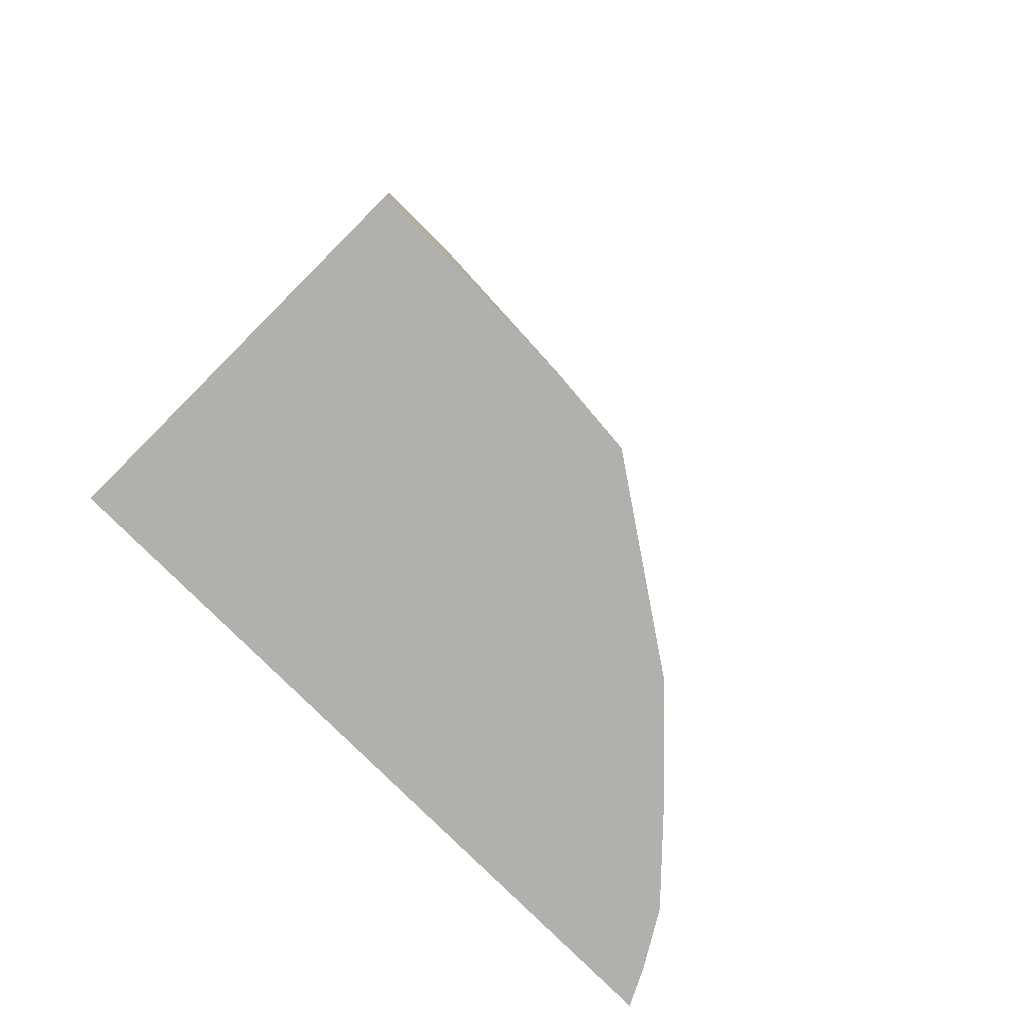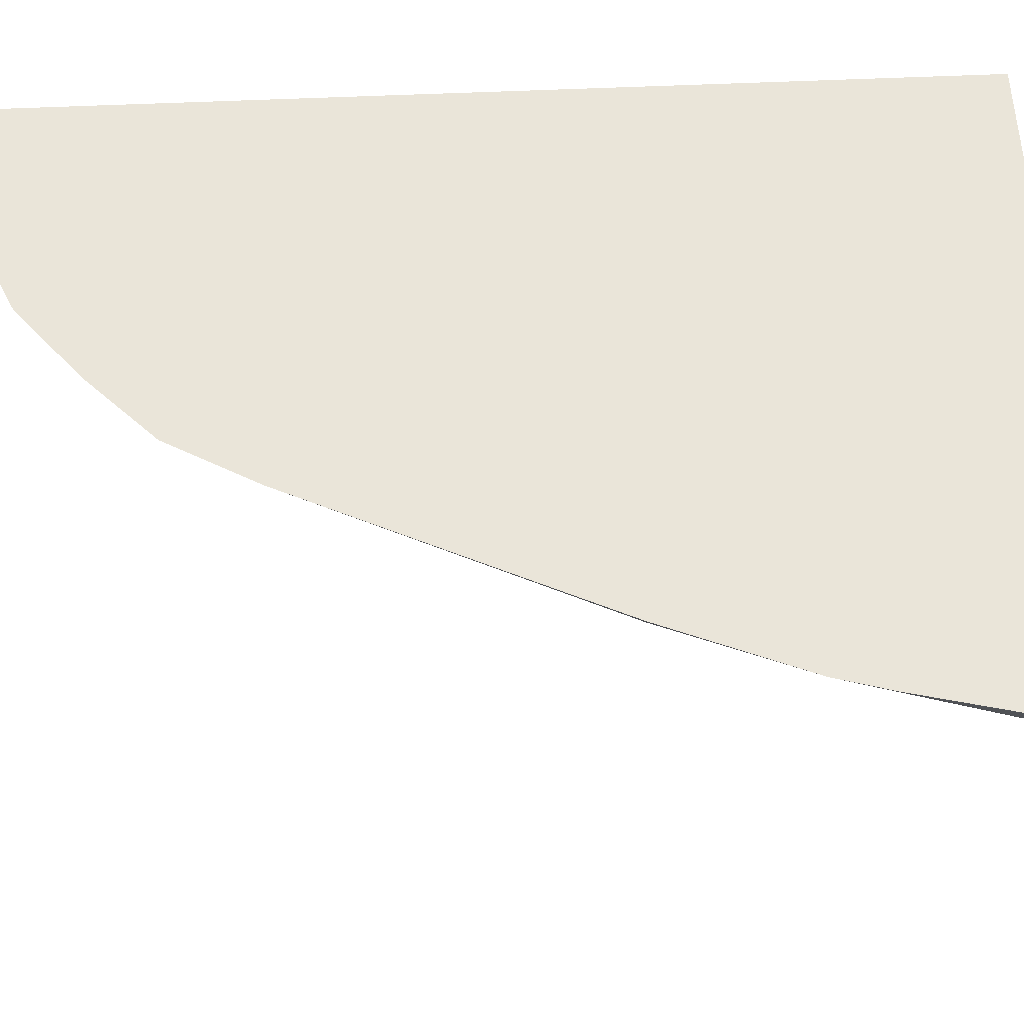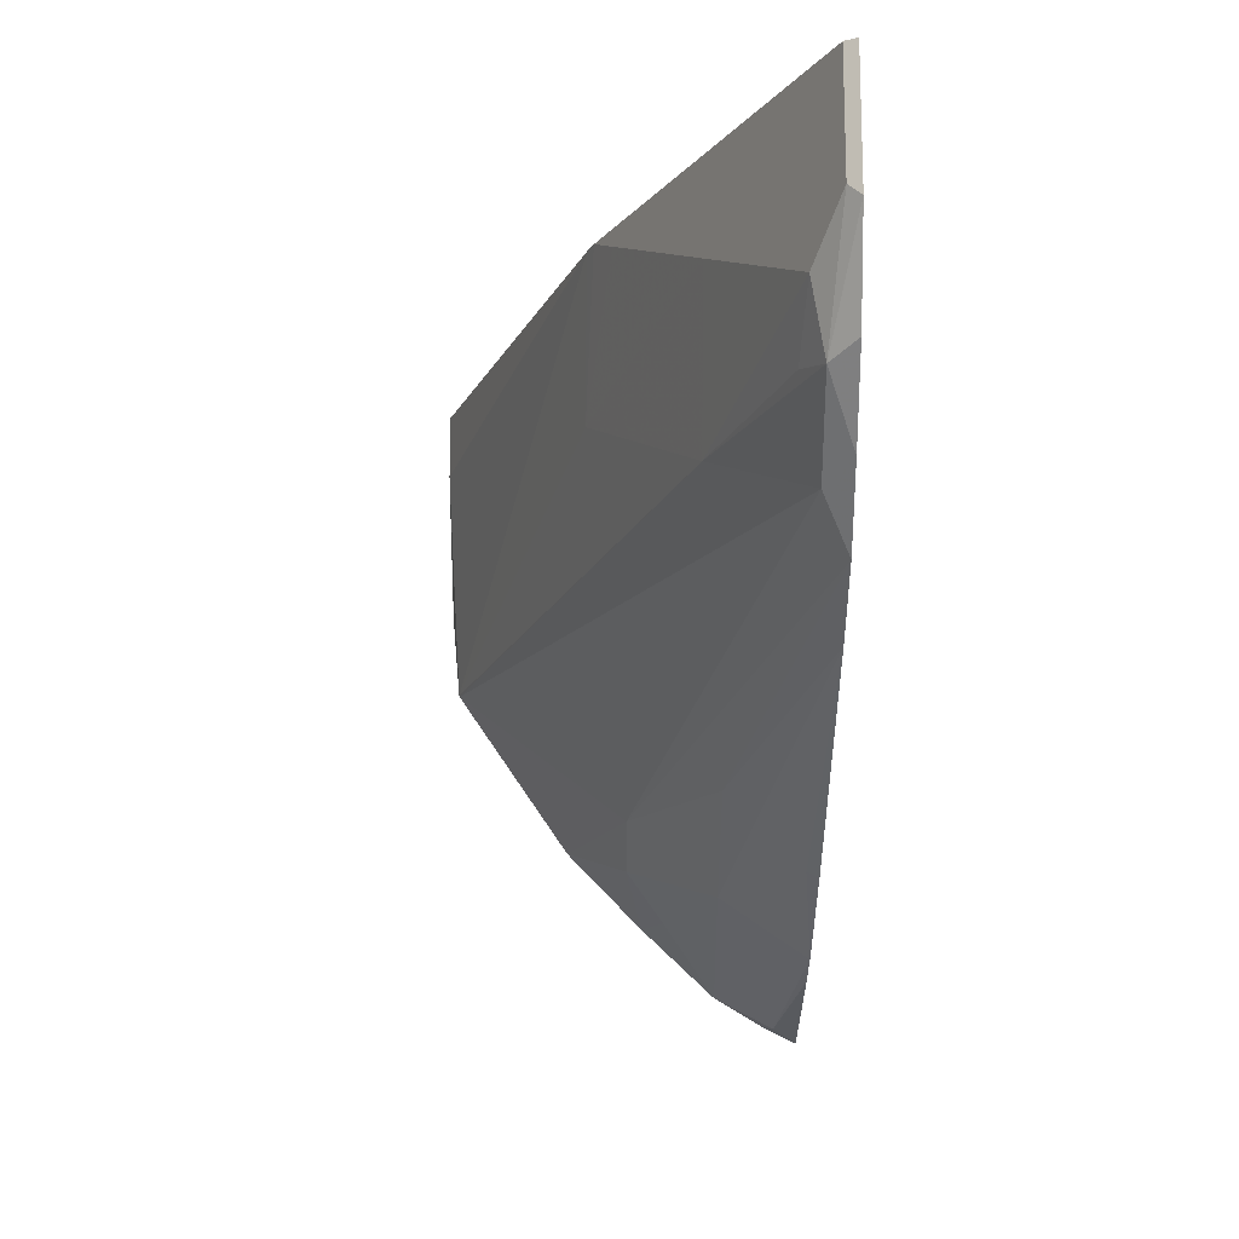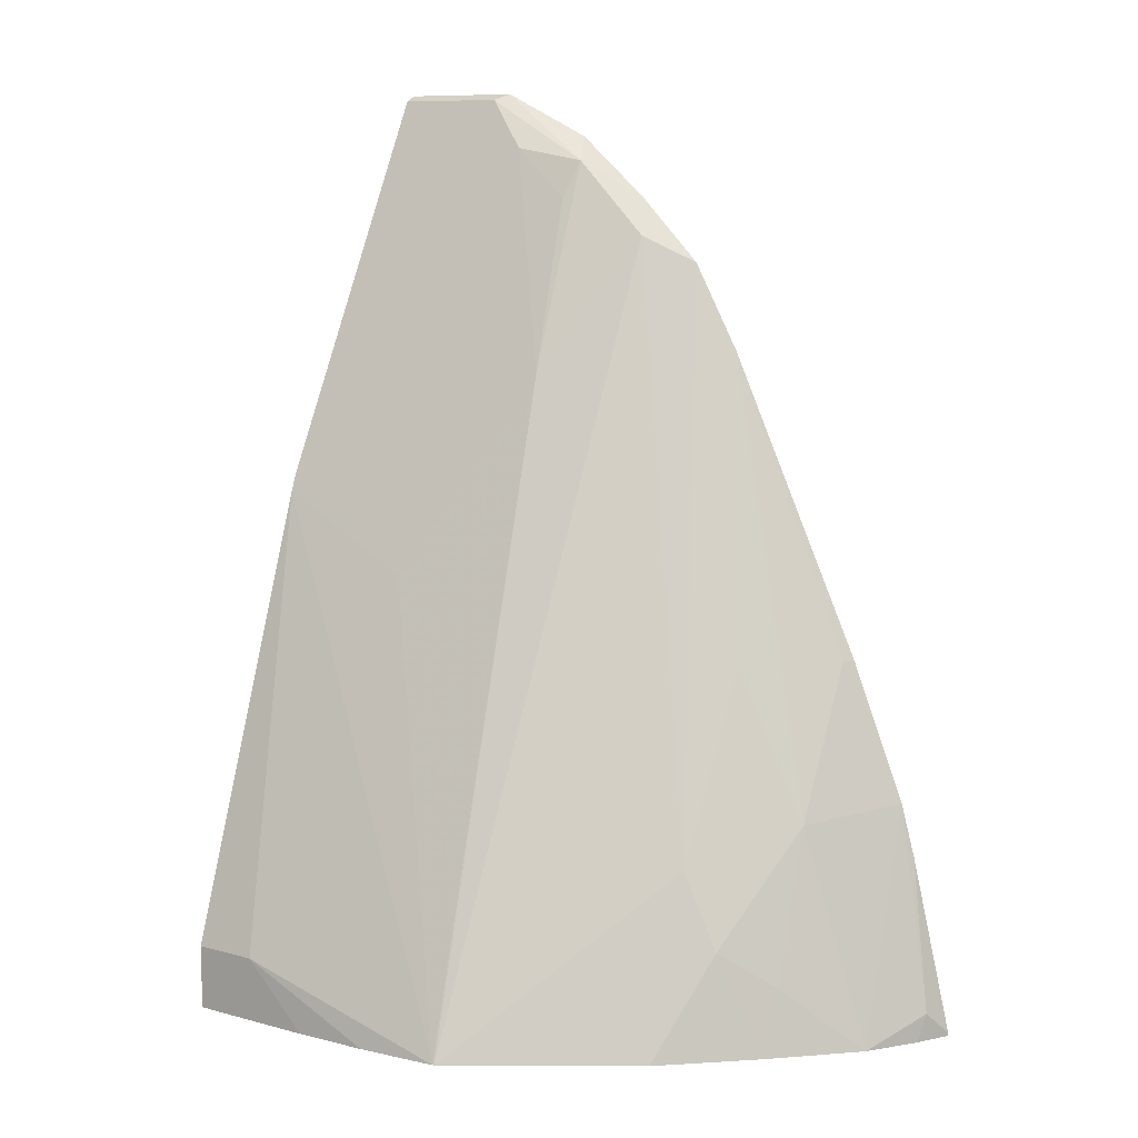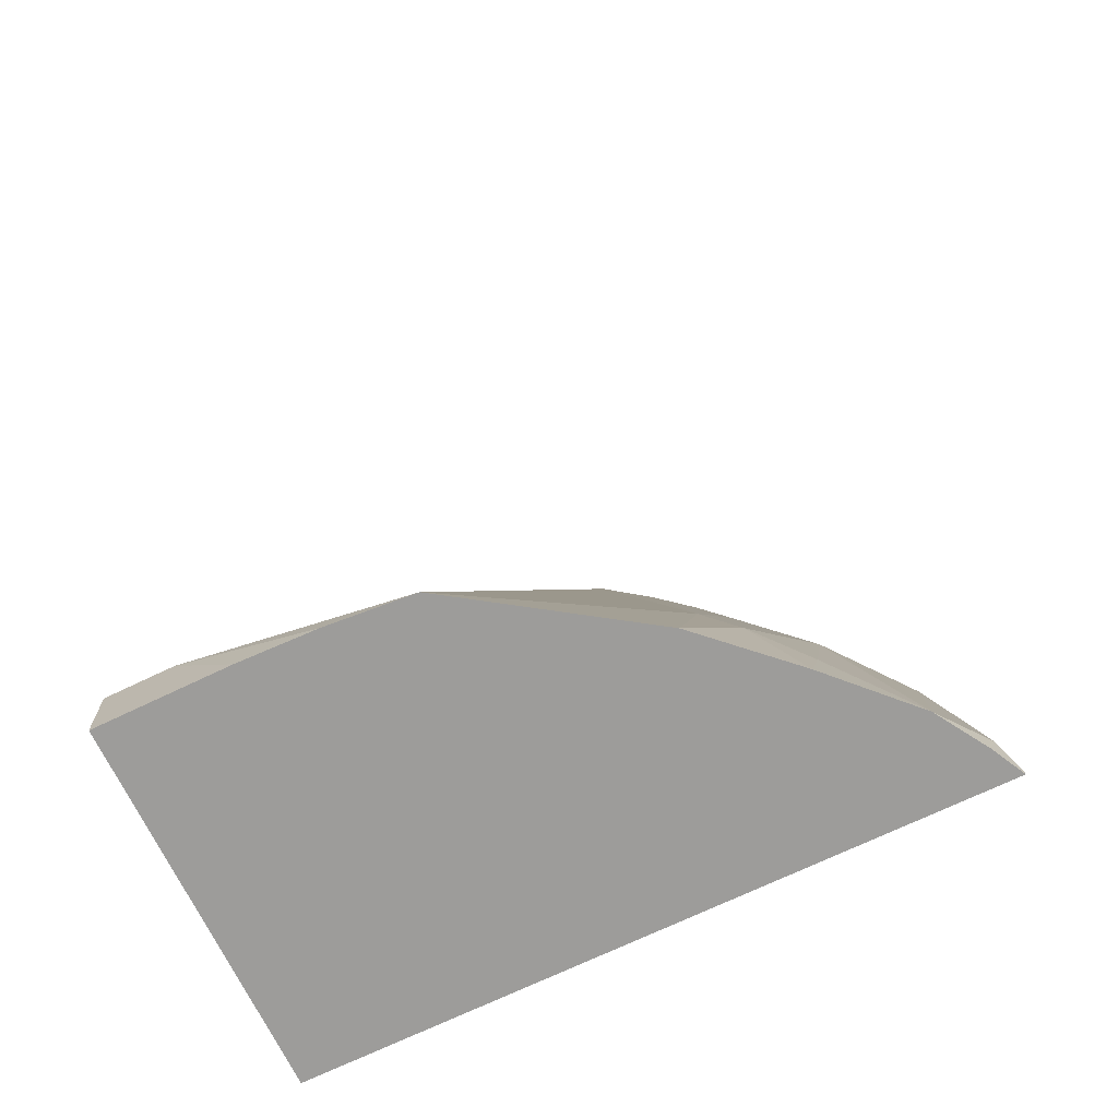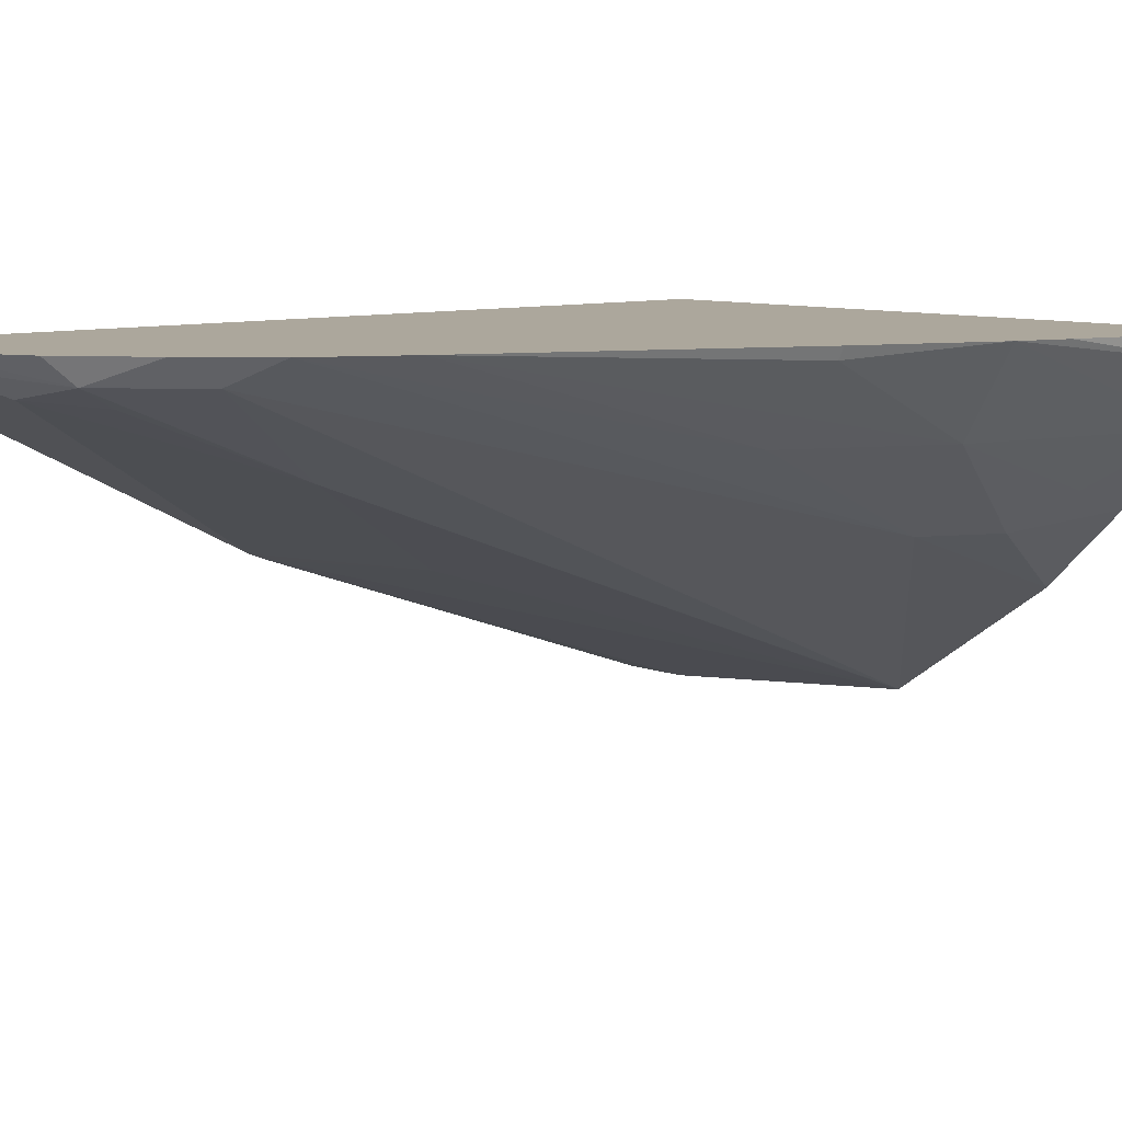
<metadata>
{"format":"obj","ext":"obj","renderer":"f3d","projection":"perspective","resolution":1024,"background":"white","views":[{"elev":-78.6,"azim":135.1,"up":"+Y"},{"elev":58.2,"azim":-92.6,"up":"+Z"},{"elev":75.0,"azim":-90.1,"up":"+Y"},{"elev":9.6,"azim":-145.1,"up":"+Y"},{"elev":-70.3,"azim":-154.2,"up":"+Y"},{"elev":8.4,"azim":-132.2,"up":"+Z"}]}
</metadata>
<code>
v 0.07827 0.9144 0.03675
v 0.07827 0.9128 0.03356
v 0.04379 0.9144 0.03675
v 0.07827 0.6672 0.03675
v 0.04698 0.9128 0.03356
v 0.07827 0.8726 0.01342
v 0.0151 0.8961 0.0302
v 0.01836 0.9026 0.03675
v -0.09892 0.6672 0.03675
v 0.07827 0.6672 -0.06041
v 0.03356 0.8994 0.02685
v 0.06712 0.8726 0.01342
v 0.07827 0.8233 -0.01121
v 0.01762 0.886 0.02516
v 0.01342 0.839 0.006703
v -0.005035 0.8759 0.0302
v -0.001254 0.886 0.03675
v -0.09892 0.668 0.03675
v -0.09803 0.6672 0.03498
v 0.07827 0.6846 -0.06041
v 0.04297 0.6672 -0.06041
v 0.05369 0.8591 0.006703
v 0.07827 0.81 -0.01785
v 0.07383 0.8189 -0.01342
v 0.04027 0.7853 -0.02013
v 0.0002373 0.6672 -0.05781
v -0.0001443 0.6672 -0.05769
v -0.01836 0.8689 0.03675
v -0.04529 0.7149 -0.01007
v -0.08764 0.7143 0.03675
v -0.09564 0.6746 0.0302
v -0.09441 0.6672 0.02775
v 0.0604 0.6846 -0.06041
v 0.07827 0.8054 -0.01962
v 0.02251 0.6672 -0.05972
v -0.04572 0.6672 -0.02662
v -0.04697 0.7652 0.01342
v -0.03116 0.8457 0.03675
v -0.05537 0.6947 -0.01007
v -0.06711 0.7249 0.01342
v -0.08367 0.7284 0.03675
v -0.08634 0.6672 0.01432
v -0.06723 0.6672 -0.005812
v -0.06711 0.7652 0.03356
v -0.06871 0.7652 0.03675
v -0.06796 0.6846 -1.56e-06
f 23 25 24
f 23 34 25
f 22 24 25
f 21 35 33
f 20 33 34
f 19 31 32
f 18 31 19
f 18 30 31
f 16 29 28
f 15 22 25
f 16 28 17
f 15 27 16
f 15 26 27
f 15 25 26
f 13 24 22
f 13 23 24
f 12 13 22
f 11 15 14
f 25 34 26
f 16 27 29
f 26 33 35
f 38 40 44
f 27 36 29
f 11 22 15
f 41 45 44
f 40 41 44
f 40 42 41
f 40 46 42
f 39 46 40
f 39 43 46
f 38 44 45
f 37 40 38
f 36 43 39
f 31 41 42
f 31 42 32
f 30 41 31
f 29 40 37
f 42 46 43
f 29 39 40
f 29 36 39
f 28 29 37
f 28 37 38
f 26 34 33
f 10 33 20
f 1 20 34
f 9 18 19
f 1 6 2
f 1 13 6
f 1 23 13
f 1 34 23
f 1 10 20
f 1 4 10
f 1 9 4
f 1 18 9
f 2 6 12
f 1 30 18
f 1 45 41
f 1 38 45
f 1 28 38
f 1 17 28
f 1 8 17
f 1 3 8
f 1 2 5
f 10 21 33
f 1 41 30
f 2 12 5
f 1 5 3
f 3 7 8
f 7 17 8
f 7 16 17
f 7 15 16
f 7 14 15
f 7 11 14
f 6 13 12
f 3 5 7
f 5 12 22
f 5 11 7
f 5 22 11
f 4 35 21
f 4 9 19
f 4 21 10
f 4 32 42
f 4 42 43
f 4 19 32
f 4 36 27
f 4 27 26
f 4 26 35
f 4 43 36

</code>
